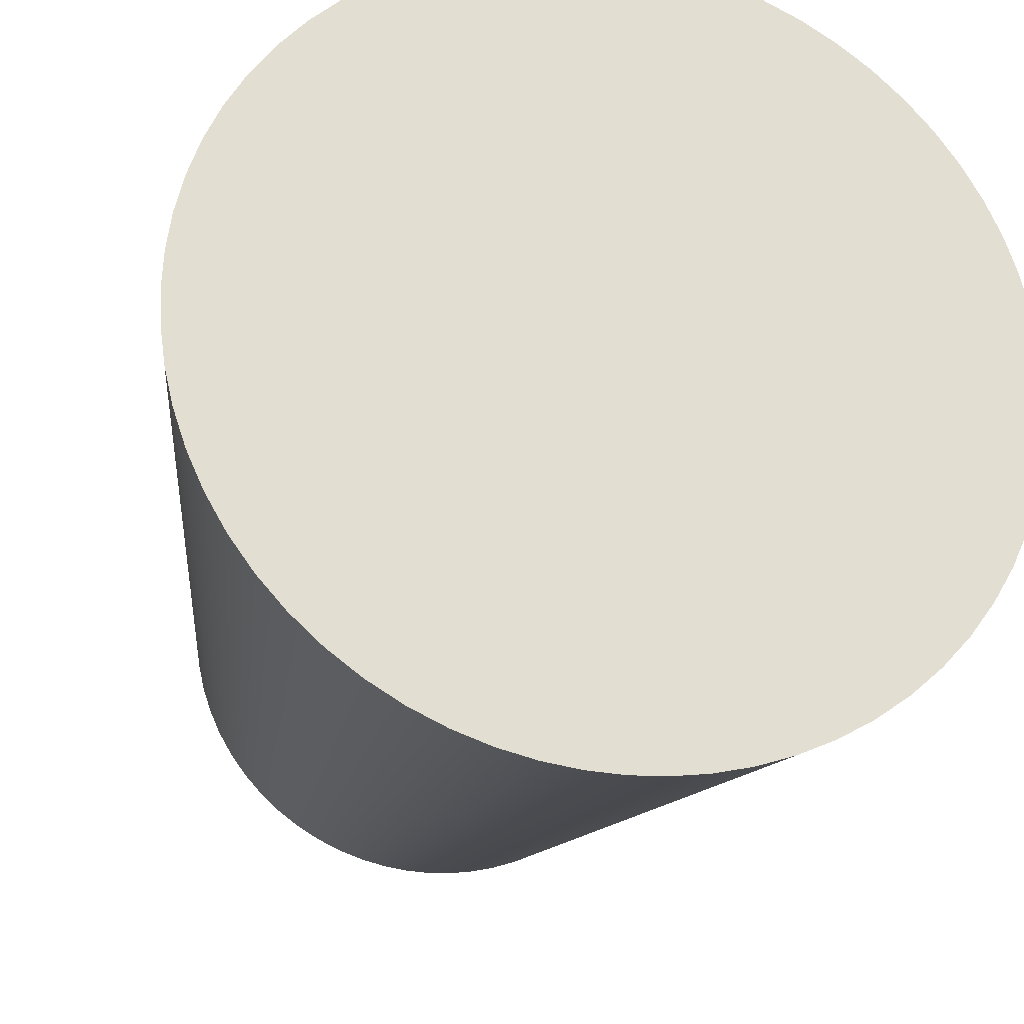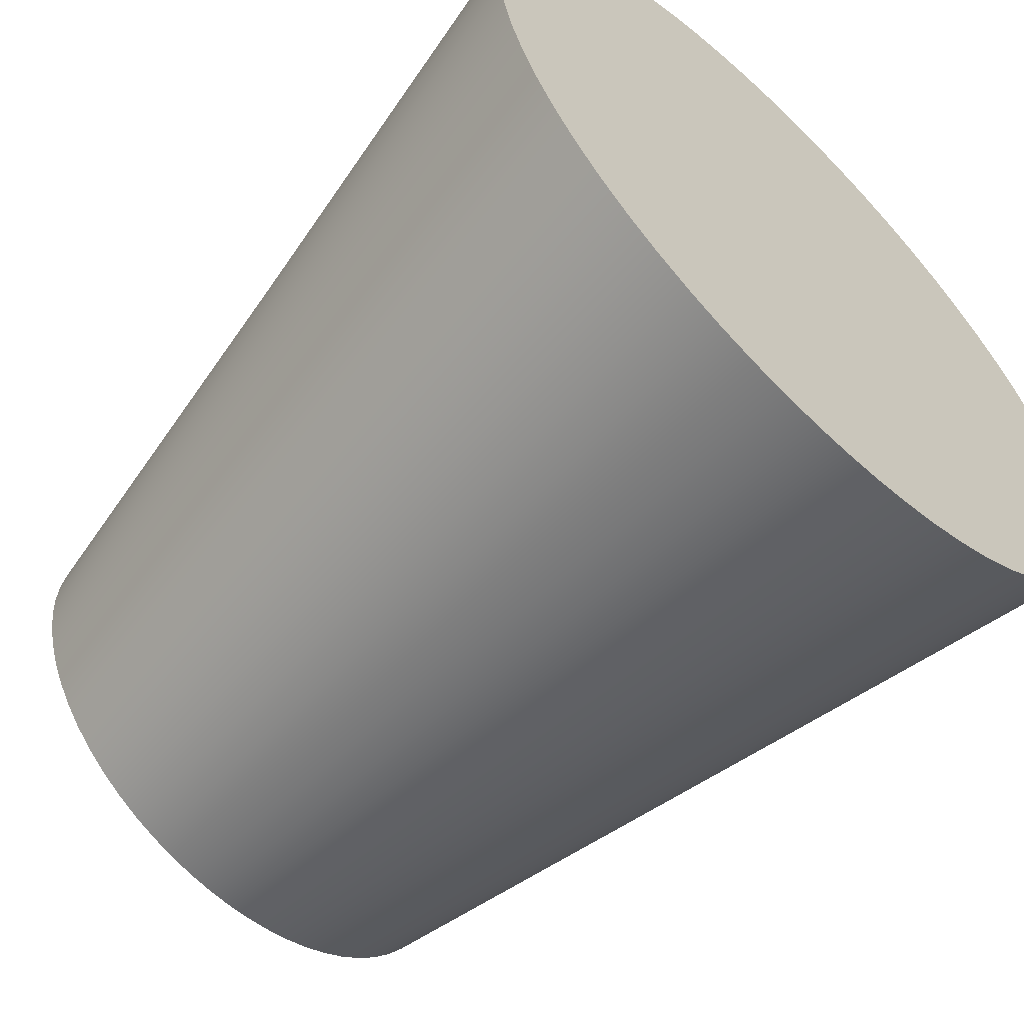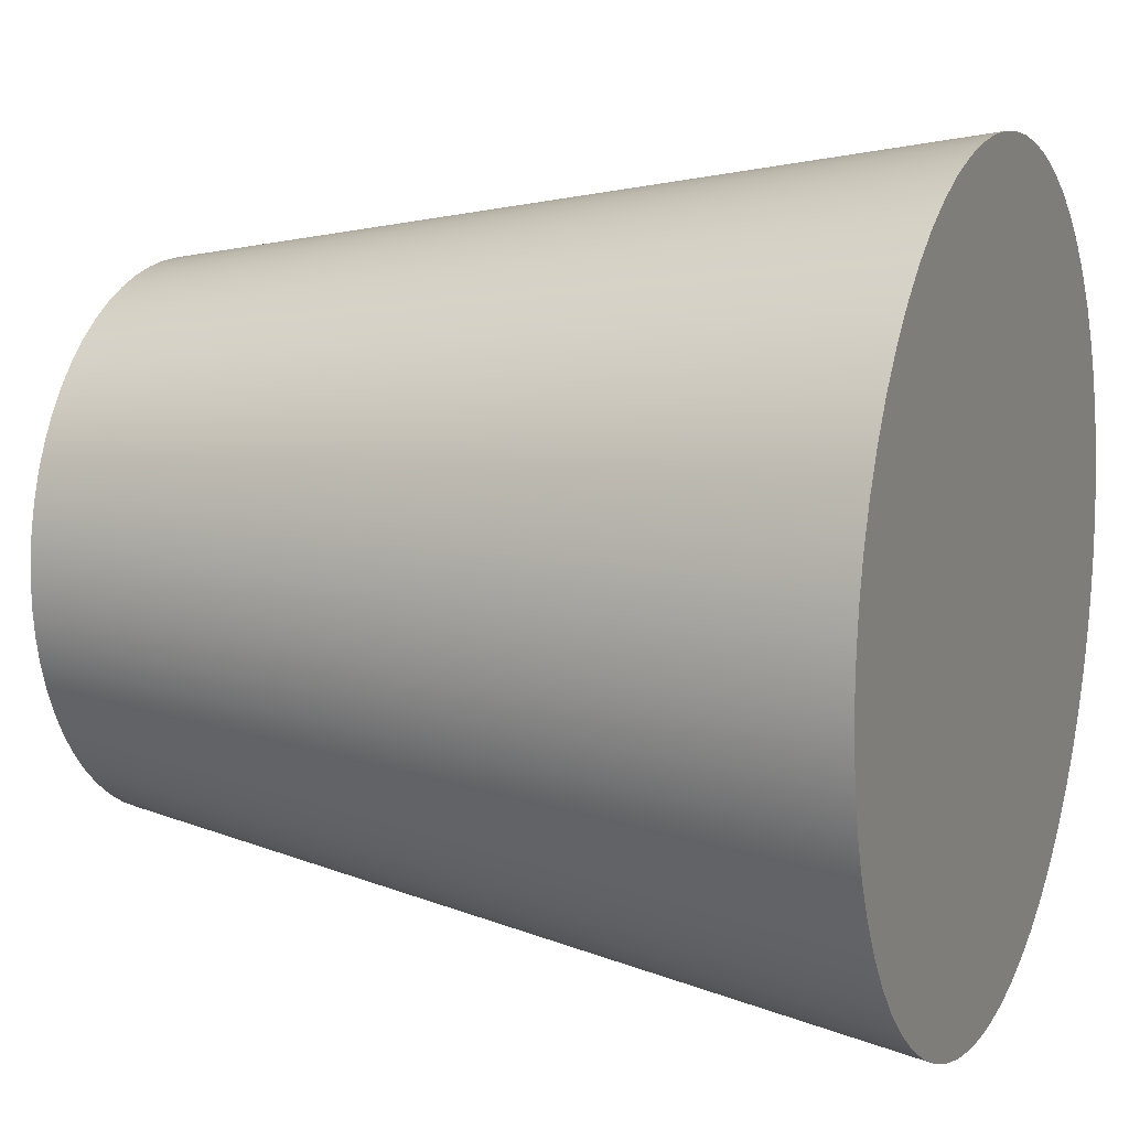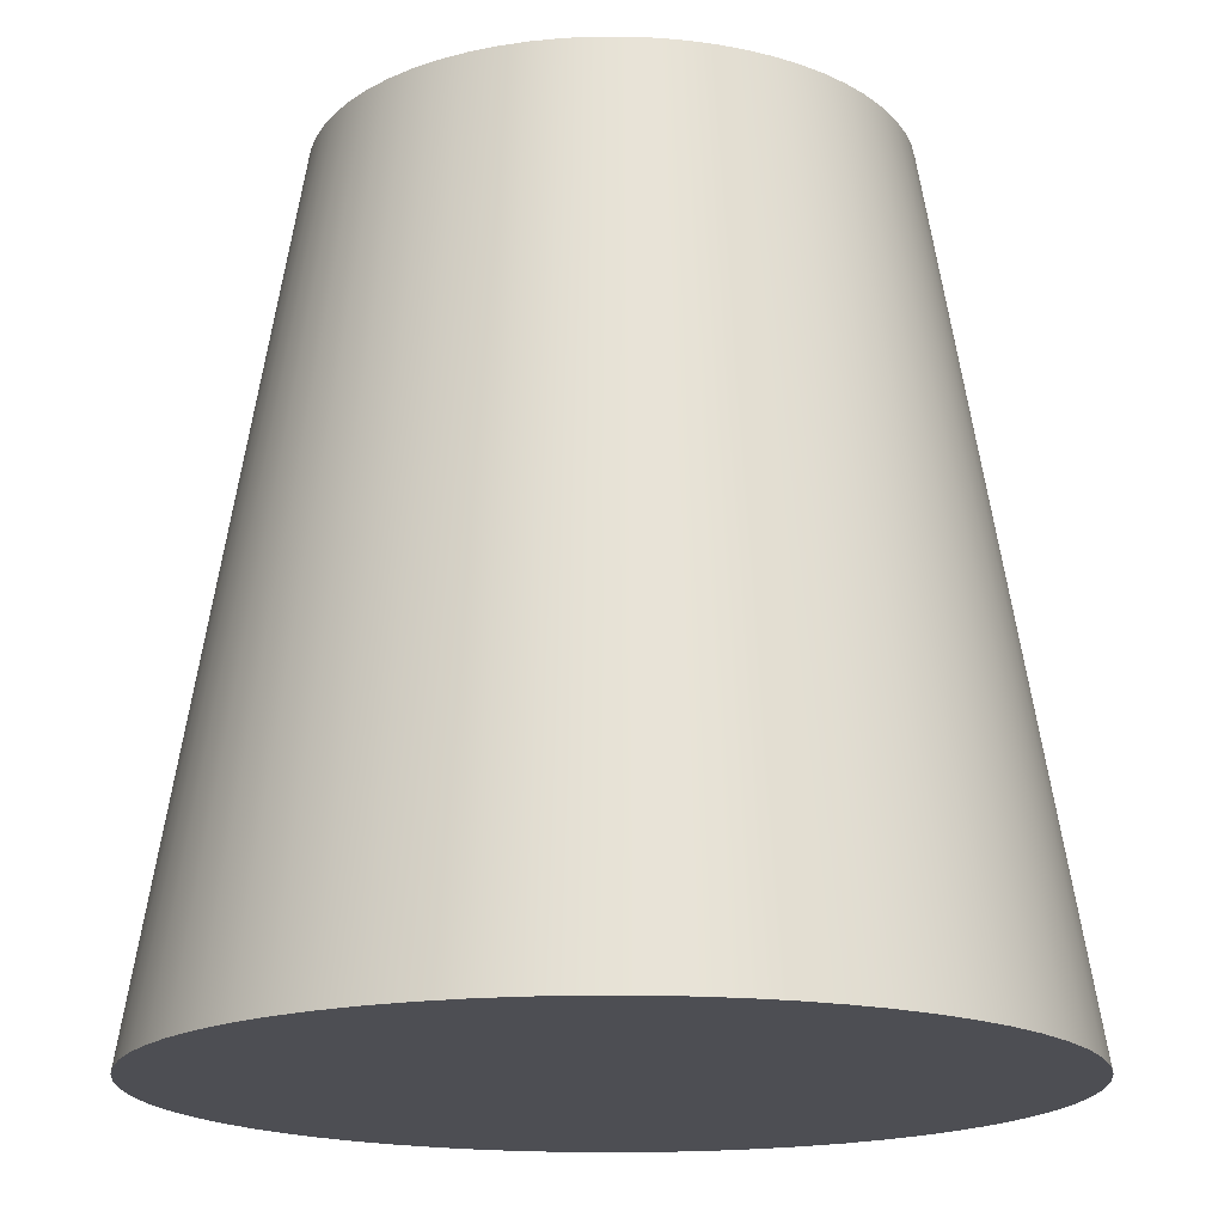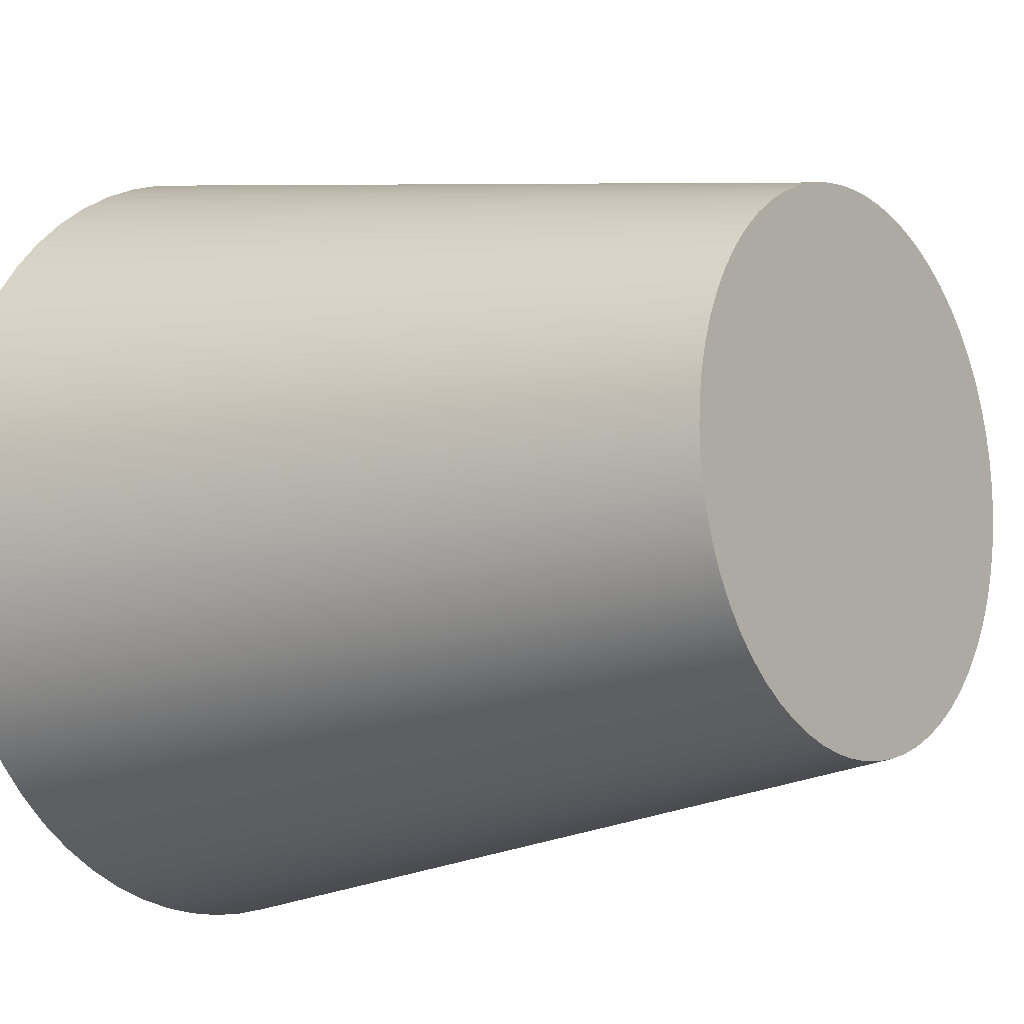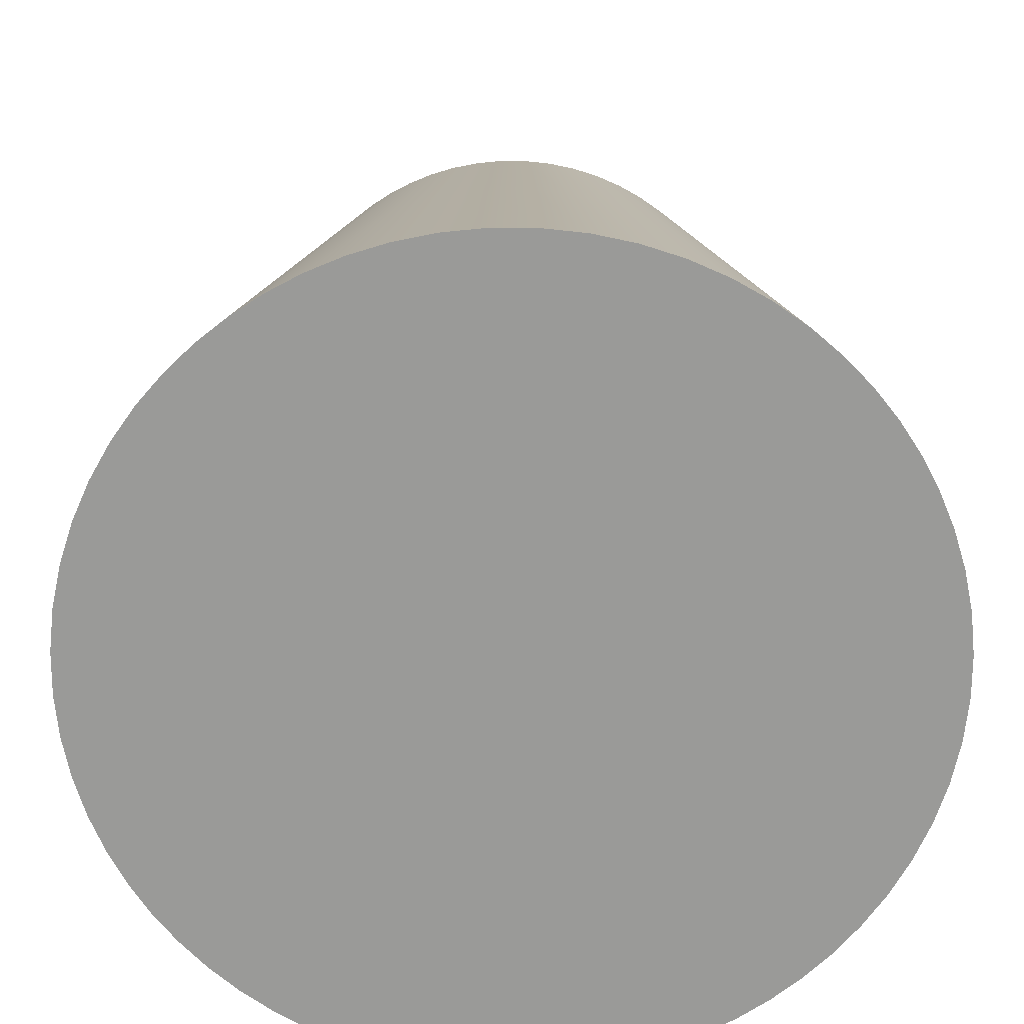
<metadata>
{"format":"obj","ext":"obj","renderer":"f3d","projection":"perspective","resolution":1024,"background":"white","views":[{"elev":-23.2,"azim":166.5,"up":"+Y"},{"elev":-59.8,"azim":136.2,"up":"+Y"},{"elev":11.1,"azim":112.7,"up":"+Y"},{"elev":-17.3,"azim":71.1,"up":"+Z"},{"elev":-9.1,"azim":-52.8,"up":"+Y"},{"elev":-69.2,"azim":125.9,"up":"+Z"}]}
</metadata>
<code>
g brep_1
v 6 0 0
v 4 0 12
v 5.976 0.5391 0
v 3.984 0.3594 12
v 5.9 1.092 0
v 3.933 0.7279 12
v 5.768 1.651 0
v 3.846 1.101 12
v 5.579 2.209 0
v 3.719 1.472 12
v 5.33 2.756 0
v 3.553 1.837 12
v 5.022 3.283 0
v 3.348 2.189 12
v 4.658 3.782 0
v 3.105 2.521 12
v 4.243 4.243 0
v 2.828 2.828 12
v 3.782 4.658 0
v 2.521 3.105 12
v 3.283 5.022 0
v 2.189 3.348 12
v 2.756 5.33 0
v 1.837 3.553 12
v 2.209 5.579 0
v 1.472 3.719 12
v 1.651 5.768 0
v 1.101 3.846 12
v 1.092 5.9 0
v 0.7279 3.933 12
v 0.5391 5.976 0
v 0.3594 3.984 12
v 3.674e-16 6 0
v 2.449e-16 4 12
v -0.5391 5.976 0
v -0.3594 3.984 12
v -1.092 5.9 0
v -0.7279 3.933 12
v -1.651 5.768 0
v -1.101 3.846 12
v -2.209 5.579 0
v -1.472 3.719 12
v -2.756 5.33 0
v -1.837 3.553 12
v -3.283 5.022 0
v -2.189 3.348 12
v -3.782 4.658 0
v -2.521 3.105 12
v -4.243 4.243 0
v -2.828 2.828 12
v -4.658 3.782 0
v -3.105 2.521 12
v -5.022 3.283 0
v -3.348 2.189 12
v -5.33 2.756 0
v -3.553 1.837 12
v -5.579 2.209 0
v -3.719 1.472 12
v -5.768 1.651 0
v -3.846 1.101 12
v -5.9 1.092 0
v -3.933 0.7279 12
v -5.976 0.5391 0
v -3.984 0.3594 12
v -6 7.348e-16 0
v -4 4.899e-16 12
v 4.667 -2.177e-16 8
v 5.333 -1.089e-16 4
v -5.333 -1.342e-15 4
v -4.667 -1.574e-15 8
v 4.98 0.4493 6
v 4.649 1.84 6
v 4.807 1.376 6
v 4.441 2.296 6
v 4.185 2.736 6
v 3.536 3.536 6
v 3.882 3.151 6
v 3.151 3.882 6
v 2.736 4.185 6
v 2.296 4.441 6
v 1.376 4.807 6
v 1.84 4.649 6
v 0.4493 4.98 6
v 0.9098 4.917 6
v 3.062e-16 5 6
v -0.4493 4.98 6
v -0.9098 4.917 6
v -1.376 4.807 6
v -2.296 4.441 6
v -1.84 4.649 6
v -2.736 4.185 6
v -3.151 3.882 6
v -3.536 3.536 6
v -3.882 3.151 6
v -4.185 2.736 6
v -4.441 2.296 6
v -4.807 1.376 6
v -4.649 1.84 6
v -4.98 0.4493 6
v -4.917 0.9098 6
v -6 7.348e-16 0
v -5.976 0.5391 0
v -5.9 1.092 0
v -5.768 1.651 0
v -5.579 2.209 0
v -5.33 2.756 0
v -5.022 3.283 0
v -4.658 3.782 0
v -4.243 4.243 0
v -3.782 4.658 0
v -3.283 5.022 0
v -2.756 5.33 0
v -2.209 5.579 0
v -1.651 5.768 0
v -1.092 5.9 0
v -0.5391 5.976 0
v 3.674e-16 6 0
v 0.5391 5.976 0
v 1.092 5.9 0
v 1.651 5.768 0
v 2.209 5.579 0
v 2.756 5.33 0
v 3.283 5.022 0
v 3.782 4.658 0
v 4.243 4.243 0
v 4.658 3.782 0
v 5.022 3.283 0
v 5.33 2.756 0
v 5.579 2.209 0
v 5.768 1.651 0
v 5.9 1.092 0
v 5.976 0.5391 0
v 6 0 0
v 5.976 -0.5391 0
v 5.9 -1.092 0
v 5.768 -1.651 0
v 5.579 -2.209 0
v 5.33 -2.756 0
v 5.022 -3.283 0
v 4.658 -3.782 0
v 4.243 -4.243 0
v 3.782 -4.658 0
v 3.283 -5.022 0
v 2.756 -5.33 0
v 2.209 -5.579 0
v 1.651 -5.768 0
v 1.092 -5.9 0
v 0.5391 -5.976 0
v -1.102e-15 -6 0
v -0.5391 -5.976 0
v -1.092 -5.9 0
v -1.651 -5.768 0
v -2.209 -5.579 0
v -2.756 -5.33 0
v -3.283 -5.022 0
v -3.782 -4.658 0
v -4.243 -4.243 0
v -4.658 -3.782 0
v -5.022 -3.283 0
v -5.33 -2.756 0
v -5.579 -2.209 0
v -5.768 -1.651 0
v -5.9 -1.092 0
v -5.976 -0.5391 0
v 4 0 12
v 3.984 0.3594 12
v 3.933 0.7279 12
v 3.846 1.101 12
v 3.719 1.472 12
v 3.553 1.837 12
v 3.348 2.189 12
v 3.105 2.521 12
v 2.828 2.828 12
v 2.521 3.105 12
v 2.189 3.348 12
v 1.837 3.553 12
v 1.472 3.719 12
v 1.101 3.846 12
v 0.7279 3.933 12
v 0.3594 3.984 12
v 2.449e-16 4 12
v -0.3594 3.984 12
v -0.7279 3.933 12
v -1.101 3.846 12
v -1.472 3.719 12
v -1.837 3.553 12
v -2.189 3.348 12
v -2.521 3.105 12
v -2.828 2.828 12
v -3.105 2.521 12
v -3.348 2.189 12
v -3.553 1.837 12
v -3.719 1.472 12
v -3.846 1.101 12
v -3.933 0.7279 12
v -3.984 0.3594 12
v -4 4.899e-16 12
v -3.984 -0.3594 12
v -3.933 -0.7279 12
v -3.846 -1.101 12
v -3.719 -1.472 12
v -3.553 -1.837 12
v -3.348 -2.189 12
v -3.105 -2.521 12
v -2.828 -2.828 12
v -2.521 -3.105 12
v -2.189 -3.348 12
v -1.837 -3.553 12
v -1.472 -3.719 12
v -1.101 -3.846 12
v -0.7279 -3.933 12
v -0.3594 -3.984 12
v -7.348e-16 -4 12
v 0.3594 -3.984 12
v 0.7279 -3.933 12
v 1.101 -3.846 12
v 1.472 -3.719 12
v 1.837 -3.553 12
v 2.189 -3.348 12
v 2.521 -3.105 12
v 2.828 -2.828 12
v 3.105 -2.521 12
v 3.348 -2.189 12
v 3.553 -1.837 12
v 3.719 -1.472 12
v 3.846 -1.101 12
v 3.933 -0.7279 12
v 3.984 -0.3594 12
v -6 7.348e-16 0
v -4 4.899e-16 12
v -5.976 -0.5391 0
v -3.984 -0.3594 12
v -5.9 -1.092 0
v -3.933 -0.7279 12
v -5.768 -1.651 0
v -3.846 -1.101 12
v -5.579 -2.209 0
v -3.719 -1.472 12
v -5.33 -2.756 0
v -3.553 -1.837 12
v -5.022 -3.283 0
v -3.348 -2.189 12
v -4.658 -3.782 0
v -3.105 -2.521 12
v -4.243 -4.243 0
v -2.828 -2.828 12
v -3.782 -4.658 0
v -2.521 -3.105 12
v -3.283 -5.022 0
v -2.189 -3.348 12
v -2.756 -5.33 0
v -1.837 -3.553 12
v -2.209 -5.579 0
v -1.472 -3.719 12
v -1.651 -5.768 0
v -1.101 -3.846 12
v -1.092 -5.9 0
v -0.7279 -3.933 12
v -0.5391 -5.976 0
v -0.3594 -3.984 12
v -1.102e-15 -6 0
v -7.348e-16 -4 12
v 0.5391 -5.976 0
v 0.3594 -3.984 12
v 1.092 -5.9 0
v 0.7279 -3.933 12
v 1.651 -5.768 0
v 1.101 -3.846 12
v 2.209 -5.579 0
v 1.472 -3.719 12
v 2.756 -5.33 0
v 1.837 -3.553 12
v 3.283 -5.022 0
v 2.189 -3.348 12
v 3.782 -4.658 0
v 2.521 -3.105 12
v 4.243 -4.243 0
v 2.828 -2.828 12
v 4.658 -3.782 0
v 3.105 -2.521 12
v 5.022 -3.283 0
v 3.348 -2.189 12
v 5.33 -2.756 0
v 3.553 -1.837 12
v 5.579 -2.209 0
v 3.719 -1.472 12
v 5.768 -1.651 0
v 3.846 -1.101 12
v 5.9 -1.092 0
v 3.933 -0.7279 12
v 5.976 -0.5391 0
v 3.984 -0.3594 12
v 6 0 0
v 4 0 12
v 5.333 -1.089e-16 4
v 4.667 -2.177e-16 8
v -4.667 -1.574e-15 8
v -5.333 -1.342e-15 4
v -4.98 -0.4493 6
v -4.649 -1.84 6
v -4.807 -1.376 6
v -4.441 -2.296 6
v -4.185 -2.736 6
v -3.536 -3.536 6
v -3.882 -3.151 6
v -3.151 -3.882 6
v -2.736 -4.185 6
v -2.296 -4.441 6
v -1.376 -4.807 6
v -1.84 -4.649 6
v -0.4493 -4.98 6
v -0.9098 -4.917 6
v -9.185e-16 -5 6
v 0.4493 -4.98 6
v 0.9098 -4.917 6
v 1.376 -4.807 6
v 2.296 -4.441 6
v 1.84 -4.649 6
v 2.736 -4.185 6
v 3.151 -3.882 6
v 3.536 -3.536 6
v 3.882 -3.151 6
v 4.185 -2.736 6
v 4.441 -2.296 6
v 4.807 -1.376 6
v 4.649 -1.84 6
v 4.98 -0.4493 6
v 4.917 -0.9098 6
f 68 1 3
f 71 3 5
f 9 72 73 7
f 11 74 72 9
f 73 5 7
f 68 3 71
f 71 5 73
f 6 71 73
f 67 68 71
f 13 75 74 11
f 74 12 10 72
f 72 10 8 73
f 17 76 77 15
f 76 17 19 78
f 21 79 78 19
f 23 80 79 21
f 77 16 14 75
f 15 77 75 13
f 76 18 16 77
f 27 81 82 25
f 31 83 84 29
f 29 84 81 27
f 25 82 80 23
f 33 85 83 31
f 75 14 12 74
f 2 67 71 4
f 71 6 4
f 8 6 73
f 18 76 78 20
f 20 78 79 22
f 80 24 22 79
f 82 26 24 80
f 84 30 28 81
f 83 32 30 84
f 81 28 26 82
f 85 34 32 83
f 85 33 35 86
f 37 87 86 35
f 39 88 87 37
f 43 89 90 41
f 45 91 89 43
f 41 90 88 39
f 87 38 36 86
f 88 40 38 87
f 89 44 42 90
f 91 46 44 89
f 90 42 40 88
f 91 45 47 92
f 34 85 86 36
f 49 93 92 47
f 93 49 51 94
f 53 95 94 51
f 55 96 95 53
f 59 97 98 57
f 57 98 96 55
f 93 50 48 92
f 63 99 100 61
f 63 65 69
f 61 100 97 59
f 69 99 63
f 92 48 46 91
f 52 94 95 54
f 50 93 94 52
f 98 58 56 96
f 97 60 58 98
f 99 64 62 100
f 69 70 99
f 100 62 60 97
f 64 99 70 66
f 96 56 54 95
f 139 137 138
f 137 139 140
f 136 137 140
f 134 132 133
f 134 135 136
f 132 134 136
f 145 136 140
f 147 145 146
f 145 147 148
f 145 148 136
f 142 143 145
f 143 144 145
f 145 140 142
f 142 140 141
f 148 132 136
f 128 129 131
f 131 129 130
f 128 131 132
f 127 124 126
f 126 124 125
f 128 123 127
f 120 128 132
f 120 121 123
f 123 121 122
f 123 124 127
f 123 128 120
f 118 116 117
f 132 119 120
f 119 132 116
f 116 118 119
f 148 116 132
f 148 150 152
f 150 151 152
f 148 152 161
f 158 152 154
f 155 157 154
f 154 152 153
f 156 157 155
f 152 158 159
f 161 152 159
f 160 161 159
f 163 161 162
f 163 116 148
f 148 161 163
f 154 157 158
f 164 101 163
f 113 110 111
f 109 110 107
f 112 113 111
f 114 115 116
f 116 113 114
f 113 116 110
f 116 107 110
f 107 102 103
f 107 116 102
f 104 105 103
f 108 109 107
f 107 105 106
f 107 103 105
f 116 163 102
f 102 163 101
f 150 148 149
f 203 201 202
f 203 204 205
f 203 210 198
f 200 198 199
f 200 201 203
f 198 200 203
f 210 203 205
f 227 198 210
f 214 211 212
f 198 166 196
f 207 208 210
f 208 209 210
f 207 210 205
f 205 206 207
f 210 211 214
f 196 193 195
f 195 193 194
f 196 182 193
f 189 191 192
f 191 189 190
f 192 193 189
f 196 197 198
f 188 185 187
f 187 185 186
f 188 189 193
f 183 184 185
f 193 185 188
f 183 185 193
f 183 193 182
f 182 196 166
f 213 214 212
f 215 218 214
f 218 215 216
f 216 217 218
f 219 222 218
f 222 219 220
f 218 226 214
f 221 222 220
f 224 222 223
f 222 224 225
f 226 222 225
f 227 166 198
f 227 228 165
f 227 214 226
f 226 218 222
f 165 166 227
f 176 178 175
f 175 178 174
f 178 176 177
f 179 180 181
f 178 179 182
f 174 178 170
f 182 179 181
f 170 167 168
f 178 167 170
f 169 170 168
f 172 173 174
f 172 170 171
f 174 170 172
f 166 167 178
f 166 178 182
f 214 227 210
f 298 229 231
f 299 231 233
f 237 300 301 235
f 239 302 300 237
f 301 233 235
f 298 231 299
f 299 233 301
f 299 301 234 232
f 297 298 299
f 241 303 302 239
f 302 240 238 300
f 300 238 236 301
f 245 304 305 243
f 304 245 247 306
f 249 307 306 247
f 251 308 307 249
f 305 244 242 303
f 243 305 303 241
f 304 246 244 305
f 255 309 310 253
f 259 311 312 257
f 257 312 309 255
f 253 310 308 251
f 261 313 311 259
f 303 242 240 302
f 230 297 299 232
f 236 234 301
f 246 304 306 248
f 248 306 307 250
f 308 252 250 307
f 310 254 252 308
f 312 258 256 309
f 311 260 258 312
f 309 256 254 310
f 313 262 260 311
f 313 261 263 314
f 265 315 314 263
f 267 316 315 265
f 271 317 318 269
f 273 319 317 271
f 269 318 316 267
f 315 266 264 314
f 316 268 266 315
f 317 272 270 318
f 319 274 272 317
f 318 270 268 316
f 319 273 275 320
f 262 313 314 264
f 277 321 320 275
f 321 277 279 322
f 281 323 322 279
f 283 324 323 281
f 287 325 326 285
f 285 326 324 283
f 321 278 276 320
f 291 327 328 289
f 291 293 295
f 289 328 325 287
f 295 327 291
f 320 276 274 319
f 280 322 323 282
f 278 321 322 280
f 326 286 284 324
f 325 288 286 326
f 327 292 290 328
f 295 296 327
f 328 290 288 325
f 292 327 296 294
f 324 284 282 323

</code>
